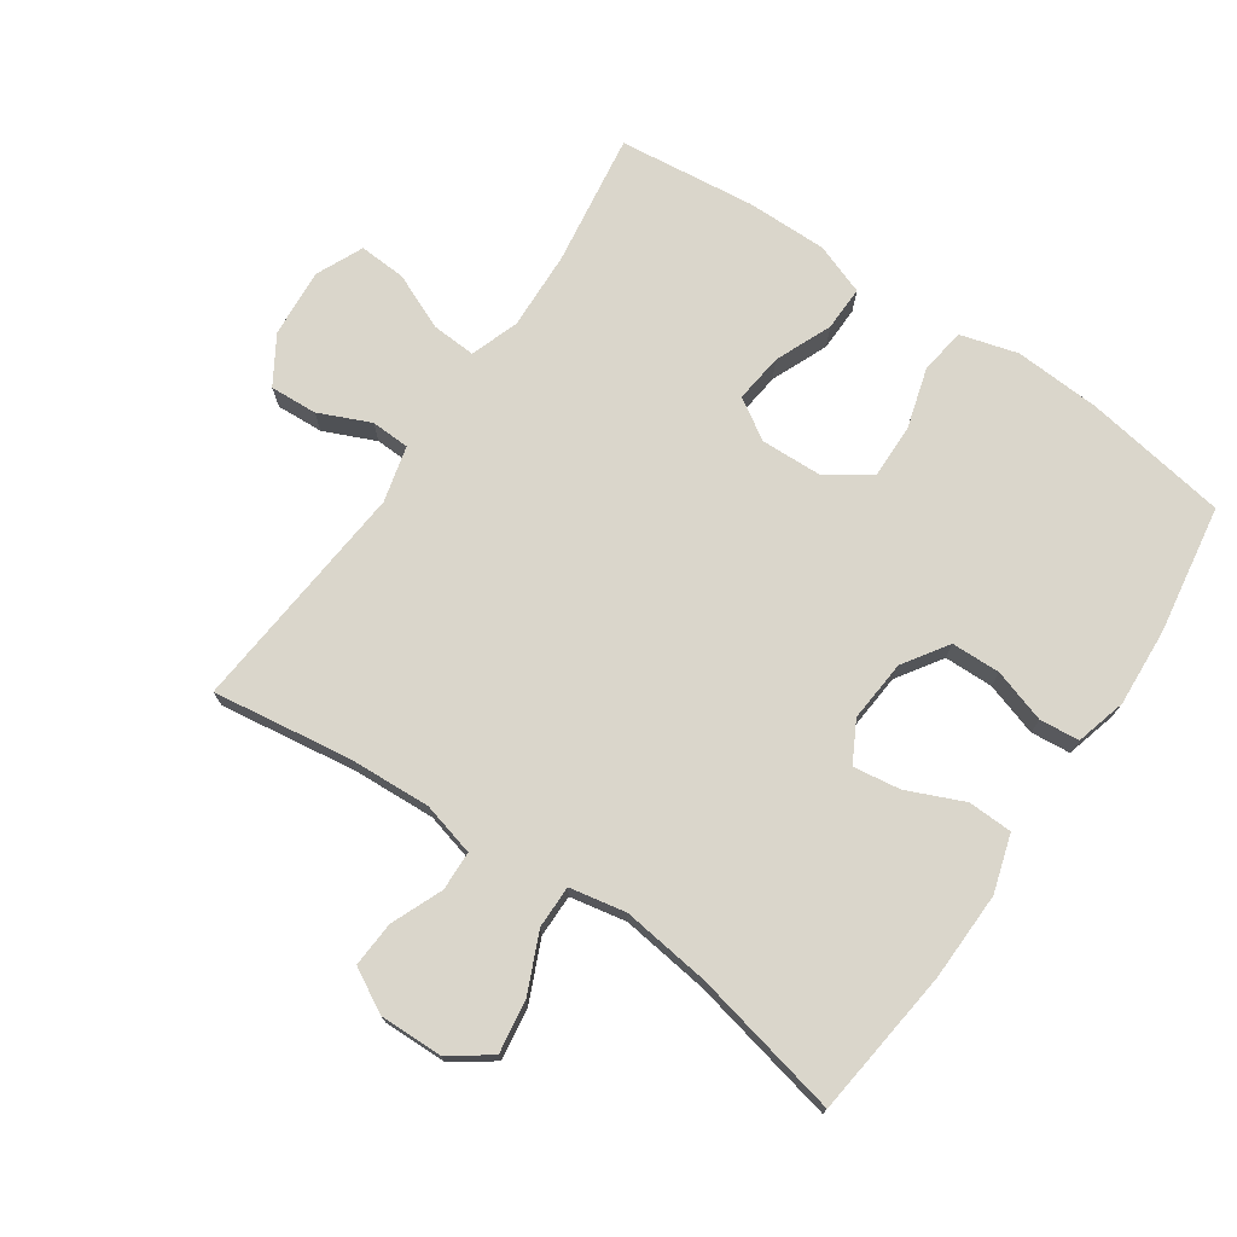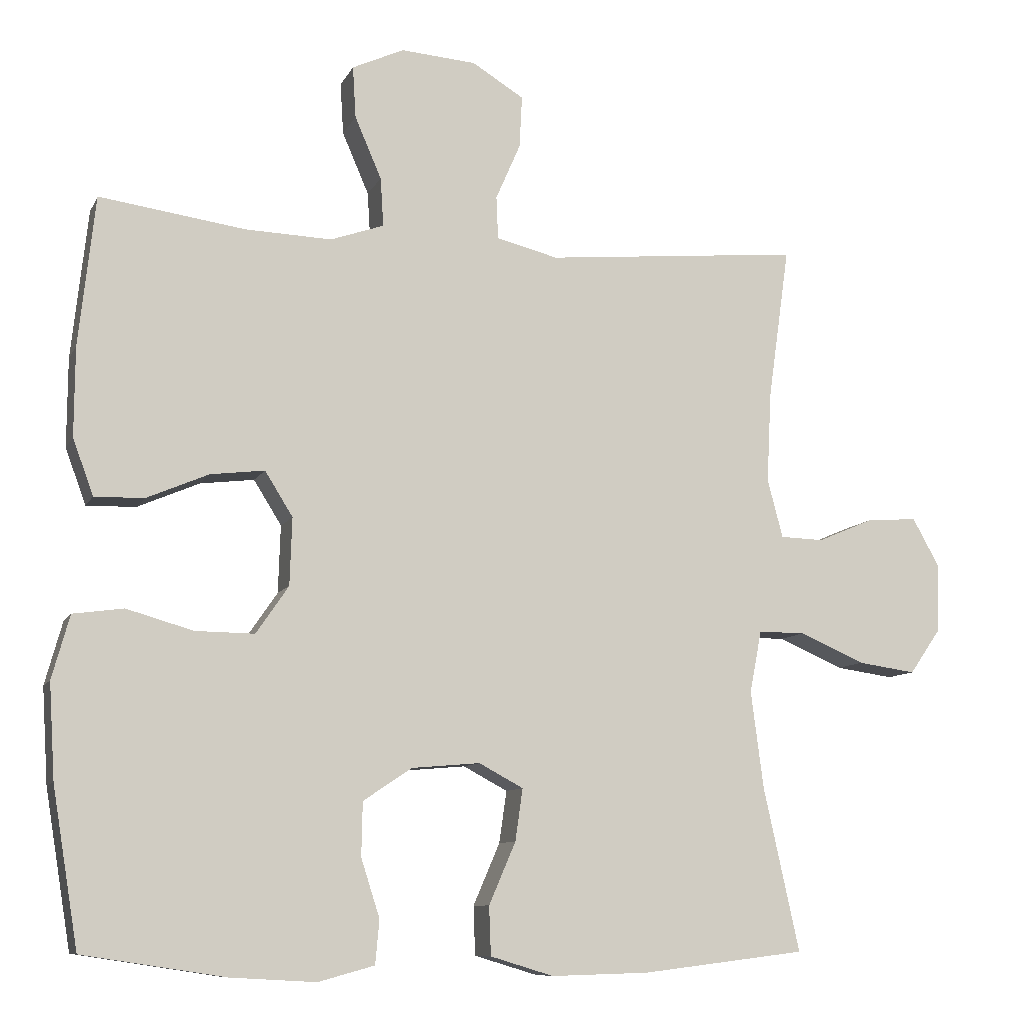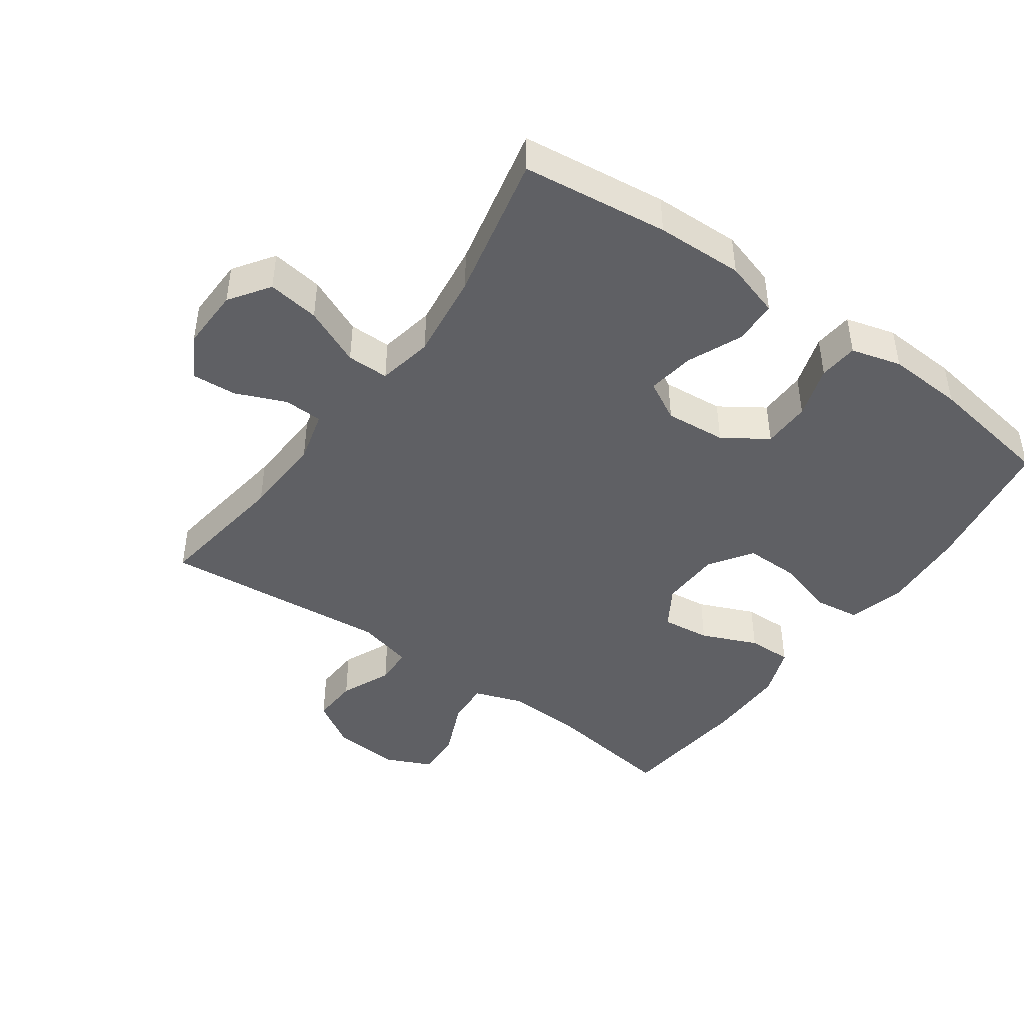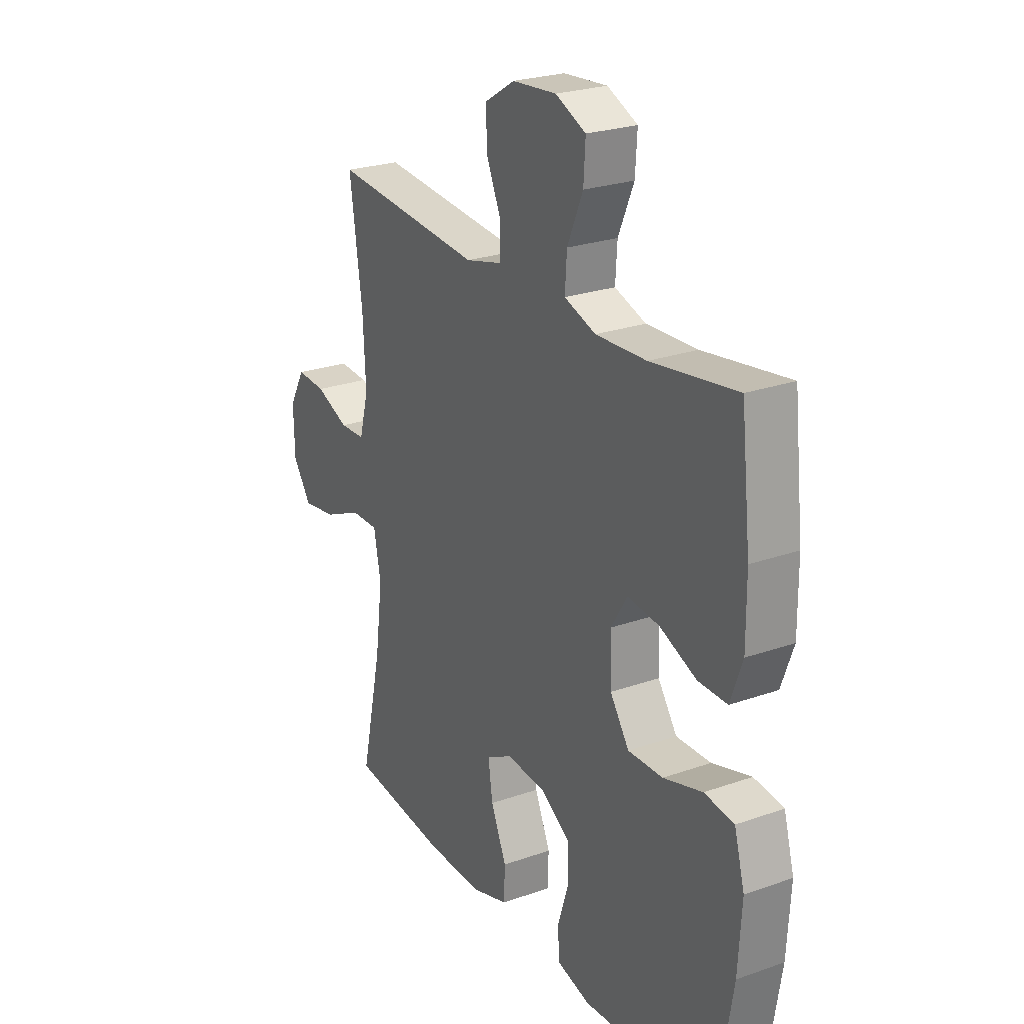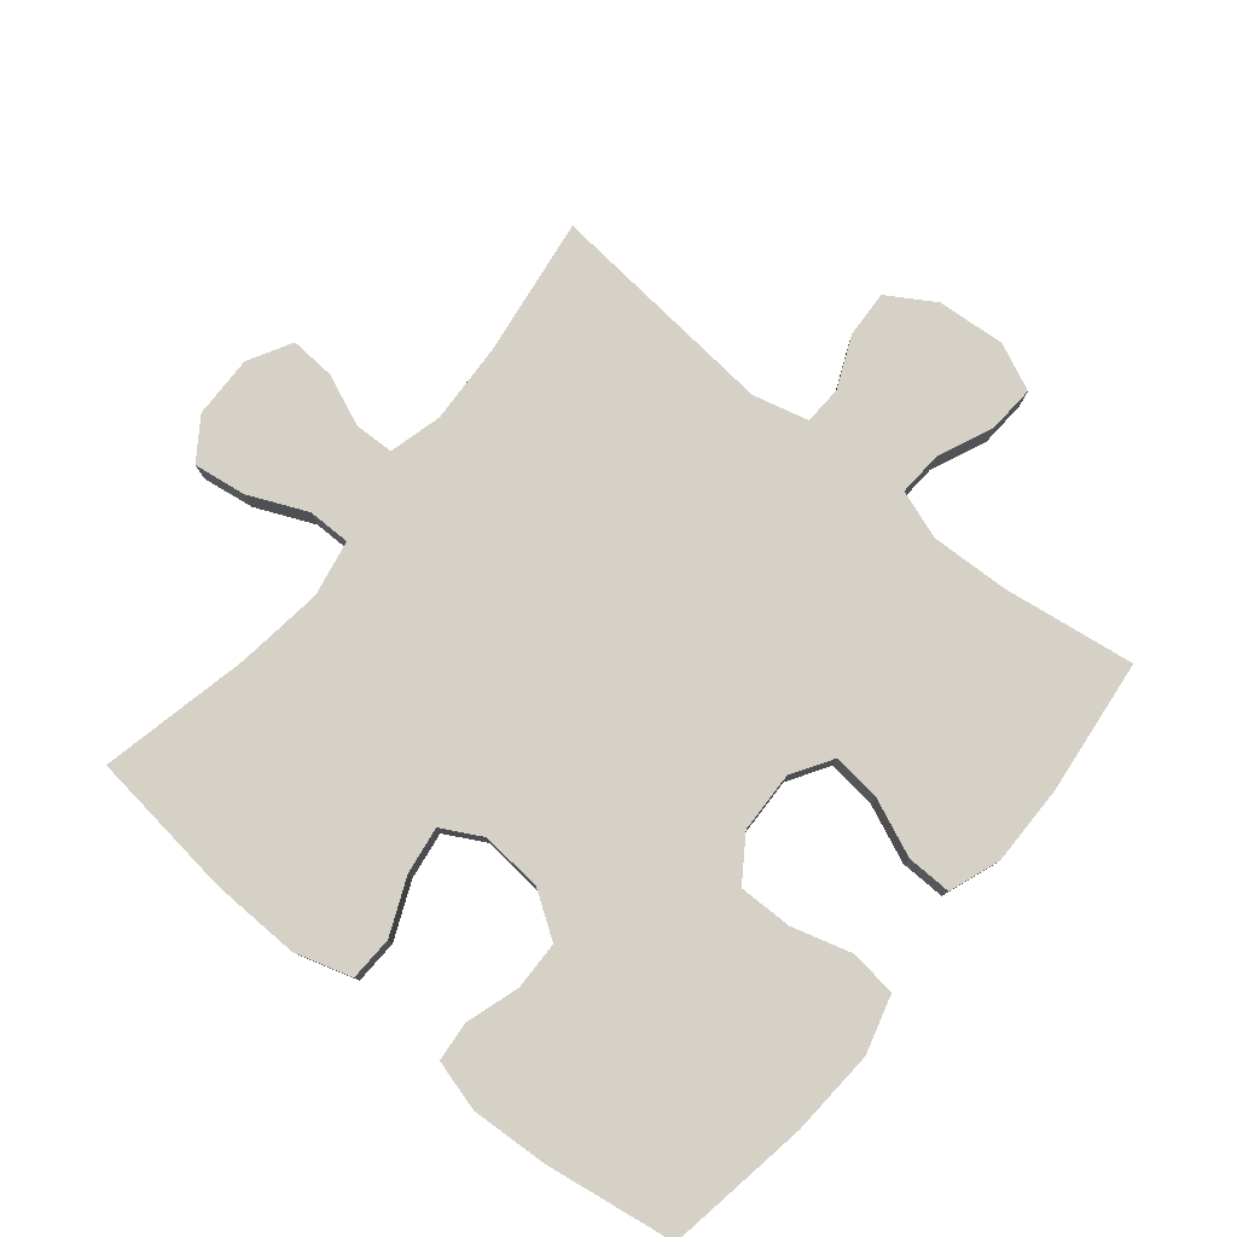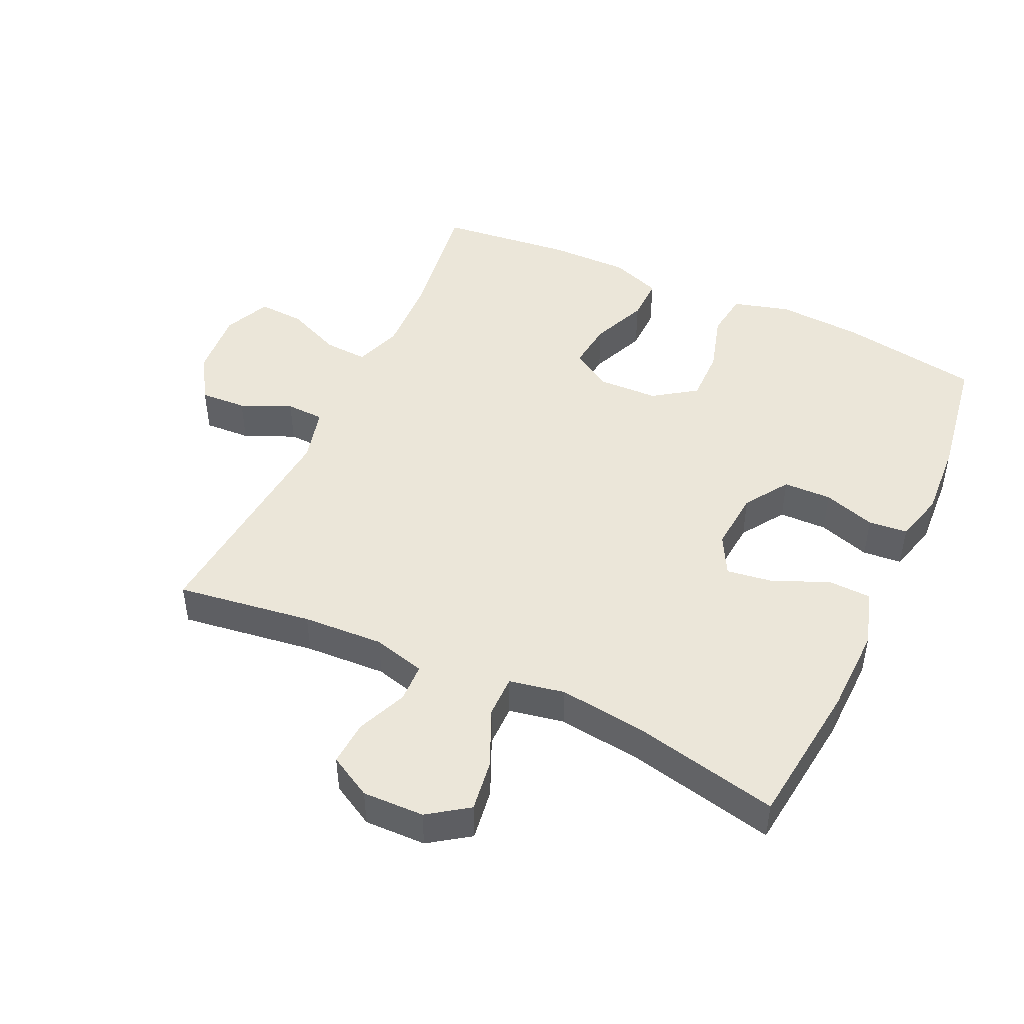
<metadata>
{"format":"obj","ext":"obj","renderer":"f3d","projection":"perspective","resolution":1024,"background":"white","views":[{"elev":73.9,"azim":124.2,"up":"+Y"},{"elev":-9.3,"azim":-17.2,"up":"+Z"},{"elev":-44.9,"azim":144.5,"up":"+Y"},{"elev":24.7,"azim":-120.0,"up":"+Z"},{"elev":78.9,"azim":-140.7,"up":"+Y"},{"elev":47.2,"azim":114.8,"up":"+Y"}]}
</metadata>
<code>
o path6900
v 0.1258 0.0375 0.4366
v 0.04041 0.0375 0.458
v 0.03798 0.0375 0.517
v 0.07213 0.0375 0.5953
v 0.07585 0.0375 0.6674
v 0.004108 0.0375 0.7115
v -0.1001 0.0375 0.7194
v -0.1716 0.0375 0.6867
v -0.1672 0.0375 0.6148
v -0.1303 0.0375 0.5294
v -0.1261 0.0375 0.4621
v -0.2001 0.0375 0.4363
v -0.3193 0.0375 0.4408
v -0.5213 0.0375 0.4695
v -0.5442 0.0375 0.262
v -0.5449 0.0375 0.1389
v -0.5164 0.0375 0.06107
v -0.4481 0.0375 0.06245
v -0.3617 0.0375 0.09927
v -0.2869 0.0375 0.1082
v -0.2485 0.0375 0.04643
v -0.2516 0.0375 -0.0471
v -0.2967 0.0375 -0.113
v -0.3787 0.0375 -0.112
v -0.4708 0.0375 -0.08544
v -0.5407 0.0375 -0.09501
v -0.5652 0.0375 -0.1829
v -0.557 0.0375 -0.3144
v -0.5213 0.0375 -0.5324
v -0.3243 0.0375 -0.5628
v -0.2062 0.0375 -0.5696
v -0.1286 0.0375 -0.5483
v -0.123 0.0375 -0.4876
v -0.1489 0.0375 -0.4067
v -0.1474 0.0375 -0.3323
v -0.07954 0.0375 -0.2871
v 0.01481 0.0375 -0.2789
v 0.0761 0.0375 -0.3119
v 0.06573 0.0375 -0.3839
v 0.02878 0.0375 -0.4696
v 0.03128 0.0375 -0.5371
v 0.1186 0.0375 -0.5636
v 0.2538 0.0375 -0.5599
v 0.4804 0.0375 -0.5324
v 0.4307 0.0375 -0.306
v 0.4133 0.0375 -0.1714
v 0.4298 0.0375 -0.08552
v 0.4949 0.0375 -0.08559
v 0.5846 0.0375 -0.1251
v 0.6649 0.0375 -0.1365
v 0.7081 0.0375 -0.0741
v 0.7103 0.0375 0.02139
v 0.6736 0.0375 0.08755
v 0.6043 0.0375 0.08298
v 0.526 0.0375 0.05006
v 0.4661 0.0375 0.05215
v 0.4447 0.0375 0.1331
v 0.451 0.0375 0.2588
v 0.4804 0.0375 0.4695
v 0.1258 -0.0375 0.4366
v 0.04041 -0.0375 0.458
v 0.03798 -0.0375 0.517
v 0.07213 -0.0375 0.5953
v 0.07585 -0.0375 0.6674
v 0.004108 -0.0375 0.7115
v -0.1001 -0.0375 0.7194
v -0.1716 -0.0375 0.6867
v -0.1672 -0.0375 0.6148
v -0.1303 -0.0375 0.5294
v -0.1261 -0.0375 0.4621
v -0.2001 -0.0375 0.4363
v -0.3193 -0.0375 0.4408
v -0.5213 -0.0375 0.4695
v -0.5442 -0.0375 0.262
v -0.5449 -0.0375 0.1389
v -0.5164 -0.0375 0.06107
v -0.4481 -0.0375 0.06245
v -0.3617 -0.0375 0.09927
v -0.2869 -0.0375 0.1082
v -0.2485 -0.0375 0.04643
v -0.2516 -0.0375 -0.0471
v -0.2967 -0.0375 -0.113
v -0.3787 -0.0375 -0.112
v -0.4708 -0.0375 -0.08544
v -0.5407 -0.0375 -0.09501
v -0.5652 -0.0375 -0.1829
v -0.557 -0.0375 -0.3144
v -0.5213 -0.0375 -0.5324
v -0.3243 -0.0375 -0.5628
v -0.2062 -0.0375 -0.5696
v -0.1286 -0.0375 -0.5483
v -0.123 -0.0375 -0.4876
v -0.1489 -0.0375 -0.4067
v -0.1474 -0.0375 -0.3323
v -0.07954 -0.0375 -0.2871
v 0.01481 -0.0375 -0.2789
v 0.0761 -0.0375 -0.3119
v 0.06573 -0.0375 -0.3839
v 0.02878 -0.0375 -0.4696
v 0.03128 -0.0375 -0.5371
v 0.1186 -0.0375 -0.5636
v 0.2538 -0.0375 -0.5599
v 0.4804 -0.0375 -0.5324
v 0.4307 -0.0375 -0.306
v 0.4133 -0.0375 -0.1714
v 0.4298 -0.0375 -0.08552
v 0.4949 -0.0375 -0.08559
v 0.5846 -0.0375 -0.1251
v 0.6649 -0.0375 -0.1365
v 0.7081 -0.0375 -0.0741
v 0.7103 -0.0375 0.02139
v 0.6736 -0.0375 0.08755
v 0.6043 -0.0375 0.08298
v 0.526 -0.0375 0.05006
v 0.4661 -0.0375 0.05215
v 0.4447 -0.0375 0.1331
v 0.451 -0.0375 0.2588
v 0.4804 -0.0375 0.4695
v -0.5407 0.0375 -0.09501
v -0.5407 0.0375 -0.09501
v -0.5652 0.0375 -0.1829
v -0.557 0.0375 -0.3144
v -0.5442 0.0375 0.262
v -0.5449 0.0375 0.1389
v -0.5164 0.0375 0.06107
v -0.5164 0.0375 0.06107
v -0.4708 0.0375 -0.08544
v -0.5213 0.0375 0.4695
v -0.5213 0.0375 0.4695
v -0.5213 0.0375 -0.5324
v -0.5213 0.0375 -0.5324
v -0.4481 0.0375 0.06245
v -0.3787 0.0375 -0.112
v -0.3617 0.0375 0.09927
v -0.3243 0.0375 -0.5628
v -0.3193 0.0375 0.4408
v -0.2967 0.0375 -0.113
v -0.2869 0.0375 0.1082
v -0.2869 0.0375 0.1082
v -0.2062 0.0375 -0.5696
v -0.2001 0.0375 0.4363
v -0.2516 0.0375 -0.0471
v -0.2485 0.0375 0.04643
v -0.1286 0.0375 -0.5483
v -0.1286 0.0375 -0.5483
v -0.1261 0.0375 0.4621
v -0.1261 0.0375 0.4621
v -0.1489 0.0375 -0.4067
v -0.1474 0.0375 -0.3323
v -0.1001 0.0375 0.7194
v -0.1716 0.0375 0.6867
v -0.1716 0.0375 0.6867
v -0.1672 0.0375 0.6148
v -0.1303 0.0375 0.5294
v -0.123 0.0375 -0.4876
v -0.07954 0.0375 -0.2871
v 0.004108 0.0375 0.7115
v 0.01481 0.0375 -0.2789
v 0.07585 0.0375 0.6674
v 0.07585 0.0375 0.6674
v 0.04041 0.0375 0.458
v 0.04041 0.0375 0.458
v 0.03798 0.0375 0.517
v 0.0761 0.0375 -0.3119
v 0.0761 0.0375 -0.3119
v 0.06573 0.0375 -0.3839
v 0.02878 0.0375 -0.4696
v 0.03128 0.0375 -0.5371
v 0.03128 0.0375 -0.5371
v 0.1186 0.0375 -0.5636
v 0.07213 0.0375 0.5953
v 0.1258 0.0375 0.4366
v 0.2538 0.0375 -0.5599
v 0.4133 0.0375 -0.1714
v 0.4298 0.0375 -0.08552
v 0.4298 0.0375 -0.08552
v 0.4307 0.0375 -0.306
v 0.4949 0.0375 -0.08559
v 0.4447 0.0375 0.1331
v 0.451 0.0375 0.2588
v 0.4661 0.0375 0.05215
v 0.4661 0.0375 0.05215
v 0.4804 0.0375 -0.5324
v 0.4804 0.0375 -0.5324
v 0.4804 0.0375 0.4695
v 0.4804 0.0375 0.4695
v 0.526 0.0375 0.05006
v 0.5846 0.0375 -0.1251
v 0.6043 0.0375 0.08298
v 0.6649 0.0375 -0.1365
v 0.6649 0.0375 -0.1365
v 0.6736 0.0375 0.08755
v 0.6736 0.0375 0.08755
v 0.7081 0.0375 -0.0741
v 0.7103 0.0375 0.02139
v -0.5407 -0.0375 -0.09501
v -0.5407 -0.0375 -0.09501
v -0.5652 -0.0375 -0.1829
v -0.557 -0.0375 -0.3144
v -0.5442 -0.0375 0.262
v -0.5449 -0.0375 0.1389
v -0.5164 -0.0375 0.06107
v -0.5164 -0.0375 0.06107
v -0.4708 -0.0375 -0.08544
v -0.5213 -0.0375 0.4695
v -0.5213 -0.0375 0.4695
v -0.5213 -0.0375 -0.5324
v -0.5213 -0.0375 -0.5324
v -0.4481 -0.0375 0.06245
v -0.3787 -0.0375 -0.112
v -0.3617 -0.0375 0.09927
v -0.3243 -0.0375 -0.5628
v -0.3193 -0.0375 0.4408
v -0.2967 -0.0375 -0.113
v -0.2869 -0.0375 0.1082
v -0.2869 -0.0375 0.1082
v -0.2062 -0.0375 -0.5696
v -0.2001 -0.0375 0.4363
v -0.2516 -0.0375 -0.0471
v -0.2485 -0.0375 0.04643
v -0.1286 -0.0375 -0.5483
v -0.1286 -0.0375 -0.5483
v -0.1261 -0.0375 0.4621
v -0.1261 -0.0375 0.4621
v -0.1489 -0.0375 -0.4067
v -0.1474 -0.0375 -0.3323
v -0.1001 -0.0375 0.7194
v -0.1716 -0.0375 0.6867
v -0.1716 -0.0375 0.6867
v -0.1672 -0.0375 0.6148
v -0.1303 -0.0375 0.5294
v -0.123 -0.0375 -0.4876
v -0.07954 -0.0375 -0.2871
v 0.004108 -0.0375 0.7115
v 0.01481 -0.0375 -0.2789
v 0.07585 -0.0375 0.6674
v 0.07585 -0.0375 0.6674
v 0.04041 -0.0375 0.458
v 0.04041 -0.0375 0.458
v 0.03798 -0.0375 0.517
v 0.0761 -0.0375 -0.3119
v 0.0761 -0.0375 -0.3119
v 0.06573 -0.0375 -0.3839
v 0.02878 -0.0375 -0.4696
v 0.03128 -0.0375 -0.5371
v 0.03128 -0.0375 -0.5371
v 0.1186 -0.0375 -0.5636
v 0.07213 -0.0375 0.5953
v 0.1258 -0.0375 0.4366
v 0.2538 -0.0375 -0.5599
v 0.4133 -0.0375 -0.1714
v 0.4298 -0.0375 -0.08552
v 0.4298 -0.0375 -0.08552
v 0.4307 -0.0375 -0.306
v 0.4949 -0.0375 -0.08559
v 0.4447 -0.0375 0.1331
v 0.451 -0.0375 0.2588
v 0.4661 -0.0375 0.05215
v 0.4661 -0.0375 0.05215
v 0.4804 -0.0375 -0.5324
v 0.4804 -0.0375 -0.5324
v 0.4804 -0.0375 0.4695
v 0.4804 -0.0375 0.4695
v 0.526 -0.0375 0.05006
v 0.5846 -0.0375 -0.1251
v 0.6043 -0.0375 0.08298
v 0.6649 -0.0375 -0.1365
v 0.6649 -0.0375 -0.1365
v 0.6736 -0.0375 0.08755
v 0.6736 -0.0375 0.08755
v 0.7081 -0.0375 -0.0741
v 0.7103 -0.0375 0.02139
f 234 248 236
f 256 252 258
f 198 204 196
f 225 217 232
f 241 252 235
f 215 223 218
f 265 264 255
f 212 226 199
f 272 265 271
f 230 234 227
f 201 211 200
f 199 226 210
f 217 225 212
f 198 210 204
f 215 218 213
f 220 249 238
f 223 240 231
f 247 250 243
f 231 234 230
f 226 212 225
f 243 250 241
f 230 227 228
f 258 255 264
f 199 210 198
f 264 265 266
f 251 252 241
f 219 235 220
f 220 223 215
f 272 266 265
f 260 254 250
f 220 256 249
f 266 272 269
f 267 271 265
f 233 235 219
f 249 257 262
f 238 240 223
f 214 233 219
f 211 201 209
f 254 241 250
f 244 247 243
f 220 238 223
f 226 233 214
f 234 231 248
f 209 201 202
f 211 215 213
f 249 256 257
f 235 252 256
f 221 232 217
f 200 213 205
f 200 211 213
f 251 241 254
f 231 240 248
f 255 258 252
f 245 247 244
f 210 226 214
f 207 212 199
f 235 256 220
f 120 27 86 197
f 27 28 87 86
f 15 16 75 74
f 16 126 203 75
f 25 26 85 84
f 129 15 74 206
f 28 131 208 87
f 17 18 77 76
f 24 25 84 83
f 18 19 78 77
f 29 30 89 88
f 13 14 73 72
f 23 24 83 82
f 19 139 216 78
f 30 31 90 89
f 12 13 72 71
f 22 23 82 81
f 20 21 80 79
f 21 22 81 80
f 31 145 222 90
f 147 12 71 224
f 34 35 94 93
f 7 152 229 66
f 8 9 68 67
f 9 10 69 68
f 33 34 93 92
f 32 33 92 91
f 35 36 95 94
f 10 11 70 69
f 6 7 66 65
f 36 37 96 95
f 160 6 65 237
f 162 3 62 239
f 37 165 242 96
f 39 40 99 98
f 40 169 246 99
f 41 42 101 100
f 4 5 64 63
f 3 4 63 62
f 1 2 61 60
f 38 39 98 97
f 42 43 102 101
f 46 176 253 105
f 45 46 105 104
f 47 48 107 106
f 57 58 117 116
f 182 57 116 259
f 184 45 104 261
f 43 44 103 102
f 186 1 60 263
f 58 59 118 117
f 55 56 115 114
f 48 49 108 107
f 54 55 114 113
f 49 191 268 108
f 193 54 113 270
f 50 51 110 109
f 52 53 112 111
f 51 52 111 110
f 157 159 171
f 179 181 175
f 121 119 127
f 148 155 140
f 164 158 175
f 138 141 146
f 188 178 187
f 135 122 149
f 195 194 188
f 153 150 157
f 124 123 134
f 122 133 149
f 140 135 148
f 121 127 133
f 138 136 141
f 143 161 172
f 146 154 163
f 170 166 173
f 154 153 157
f 149 148 135
f 166 164 173
f 153 151 150
f 181 187 178
f 122 121 133
f 187 189 188
f 174 164 175
f 142 143 158
f 143 138 146
f 195 188 189
f 183 173 177
f 143 172 179
f 189 192 195
f 190 188 194
f 156 142 158
f 172 185 180
f 161 146 163
f 137 142 156
f 134 132 124
f 177 173 164
f 167 166 170
f 143 146 161
f 149 137 156
f 157 171 154
f 132 125 124
f 134 136 138
f 172 180 179
f 158 179 175
f 144 140 155
f 123 128 136
f 123 136 134
f 174 177 164
f 154 171 163
f 178 175 181
f 168 167 170
f 133 137 149
f 130 122 135
f 158 143 179

</code>
